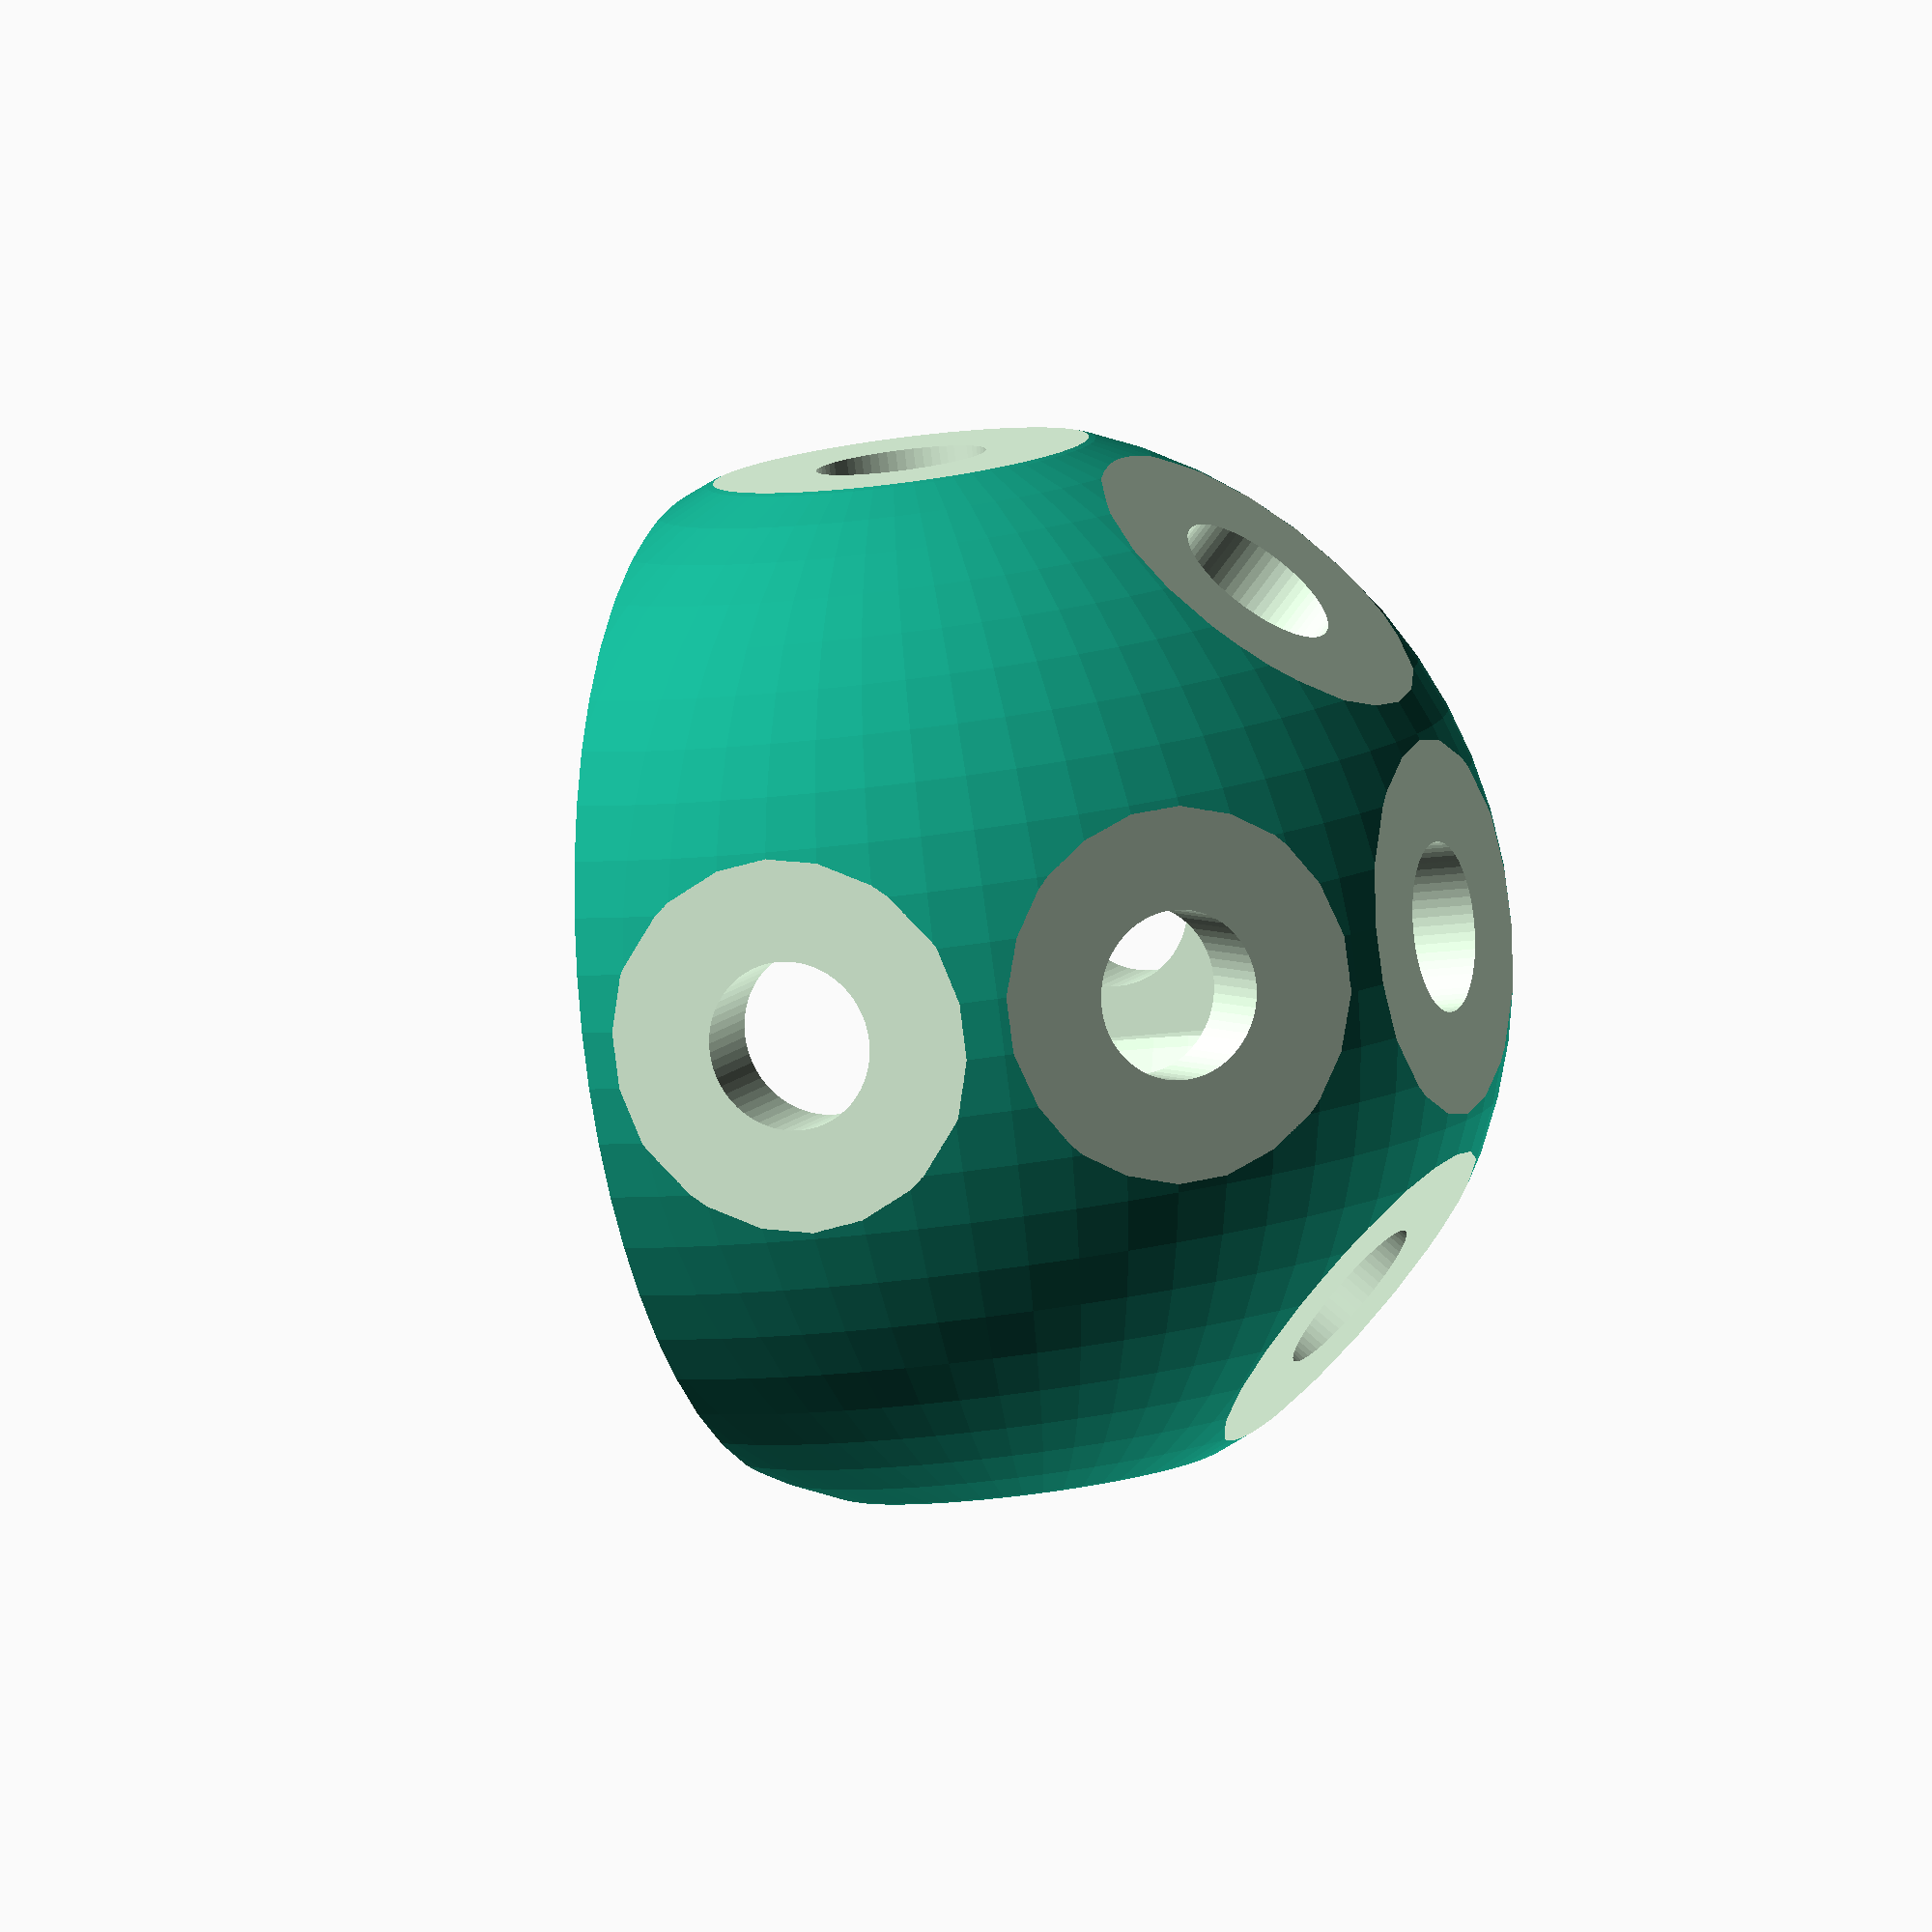
<openscad>


$fn=60;
radius_tr = 6/2;
sl = 300;
sxl =  500;
wt = 3.2;

connector_offset = 20;

co = connector_offset;


module side(m=8)
{
  translate([0, 0, radius_tr*-m]) 
  {
    cube([radius_tr*m, radius_tr*m, radius_tr], center=true);
    cylinder(h=radius_tr*2*m, r=radius_tr*1.25, center=true);
    translate([0, 0, radius_tr*2.5]) cube([radius_tr*4, radius_tr*4, radius_tr], center=true);
  }
}

module loop(m=8)
{
  for ( t = [0 : 90 : 360] )
  {
    for ( s = [0 : 45 : 360] )
    {
      rotate([s, t, 0])  side(m);
    }
  }
}

module connector()
{
  m = 8;
  difference() 
  {
    sphere(radius_tr*(m));
    loop(m);
    sphere(radius_tr*(m-2));
    rotate([90, 0, 0]) translate([0, 0, radius_tr*-m*1.41]) cube([radius_tr*m*2, radius_tr*m*2, radius_tr*m*2], center=true);
  }
}


rotate([-90,0,0]) connector();
</openscad>
<views>
elev=12.0 azim=339.8 roll=291.5 proj=o view=solid
</views>
